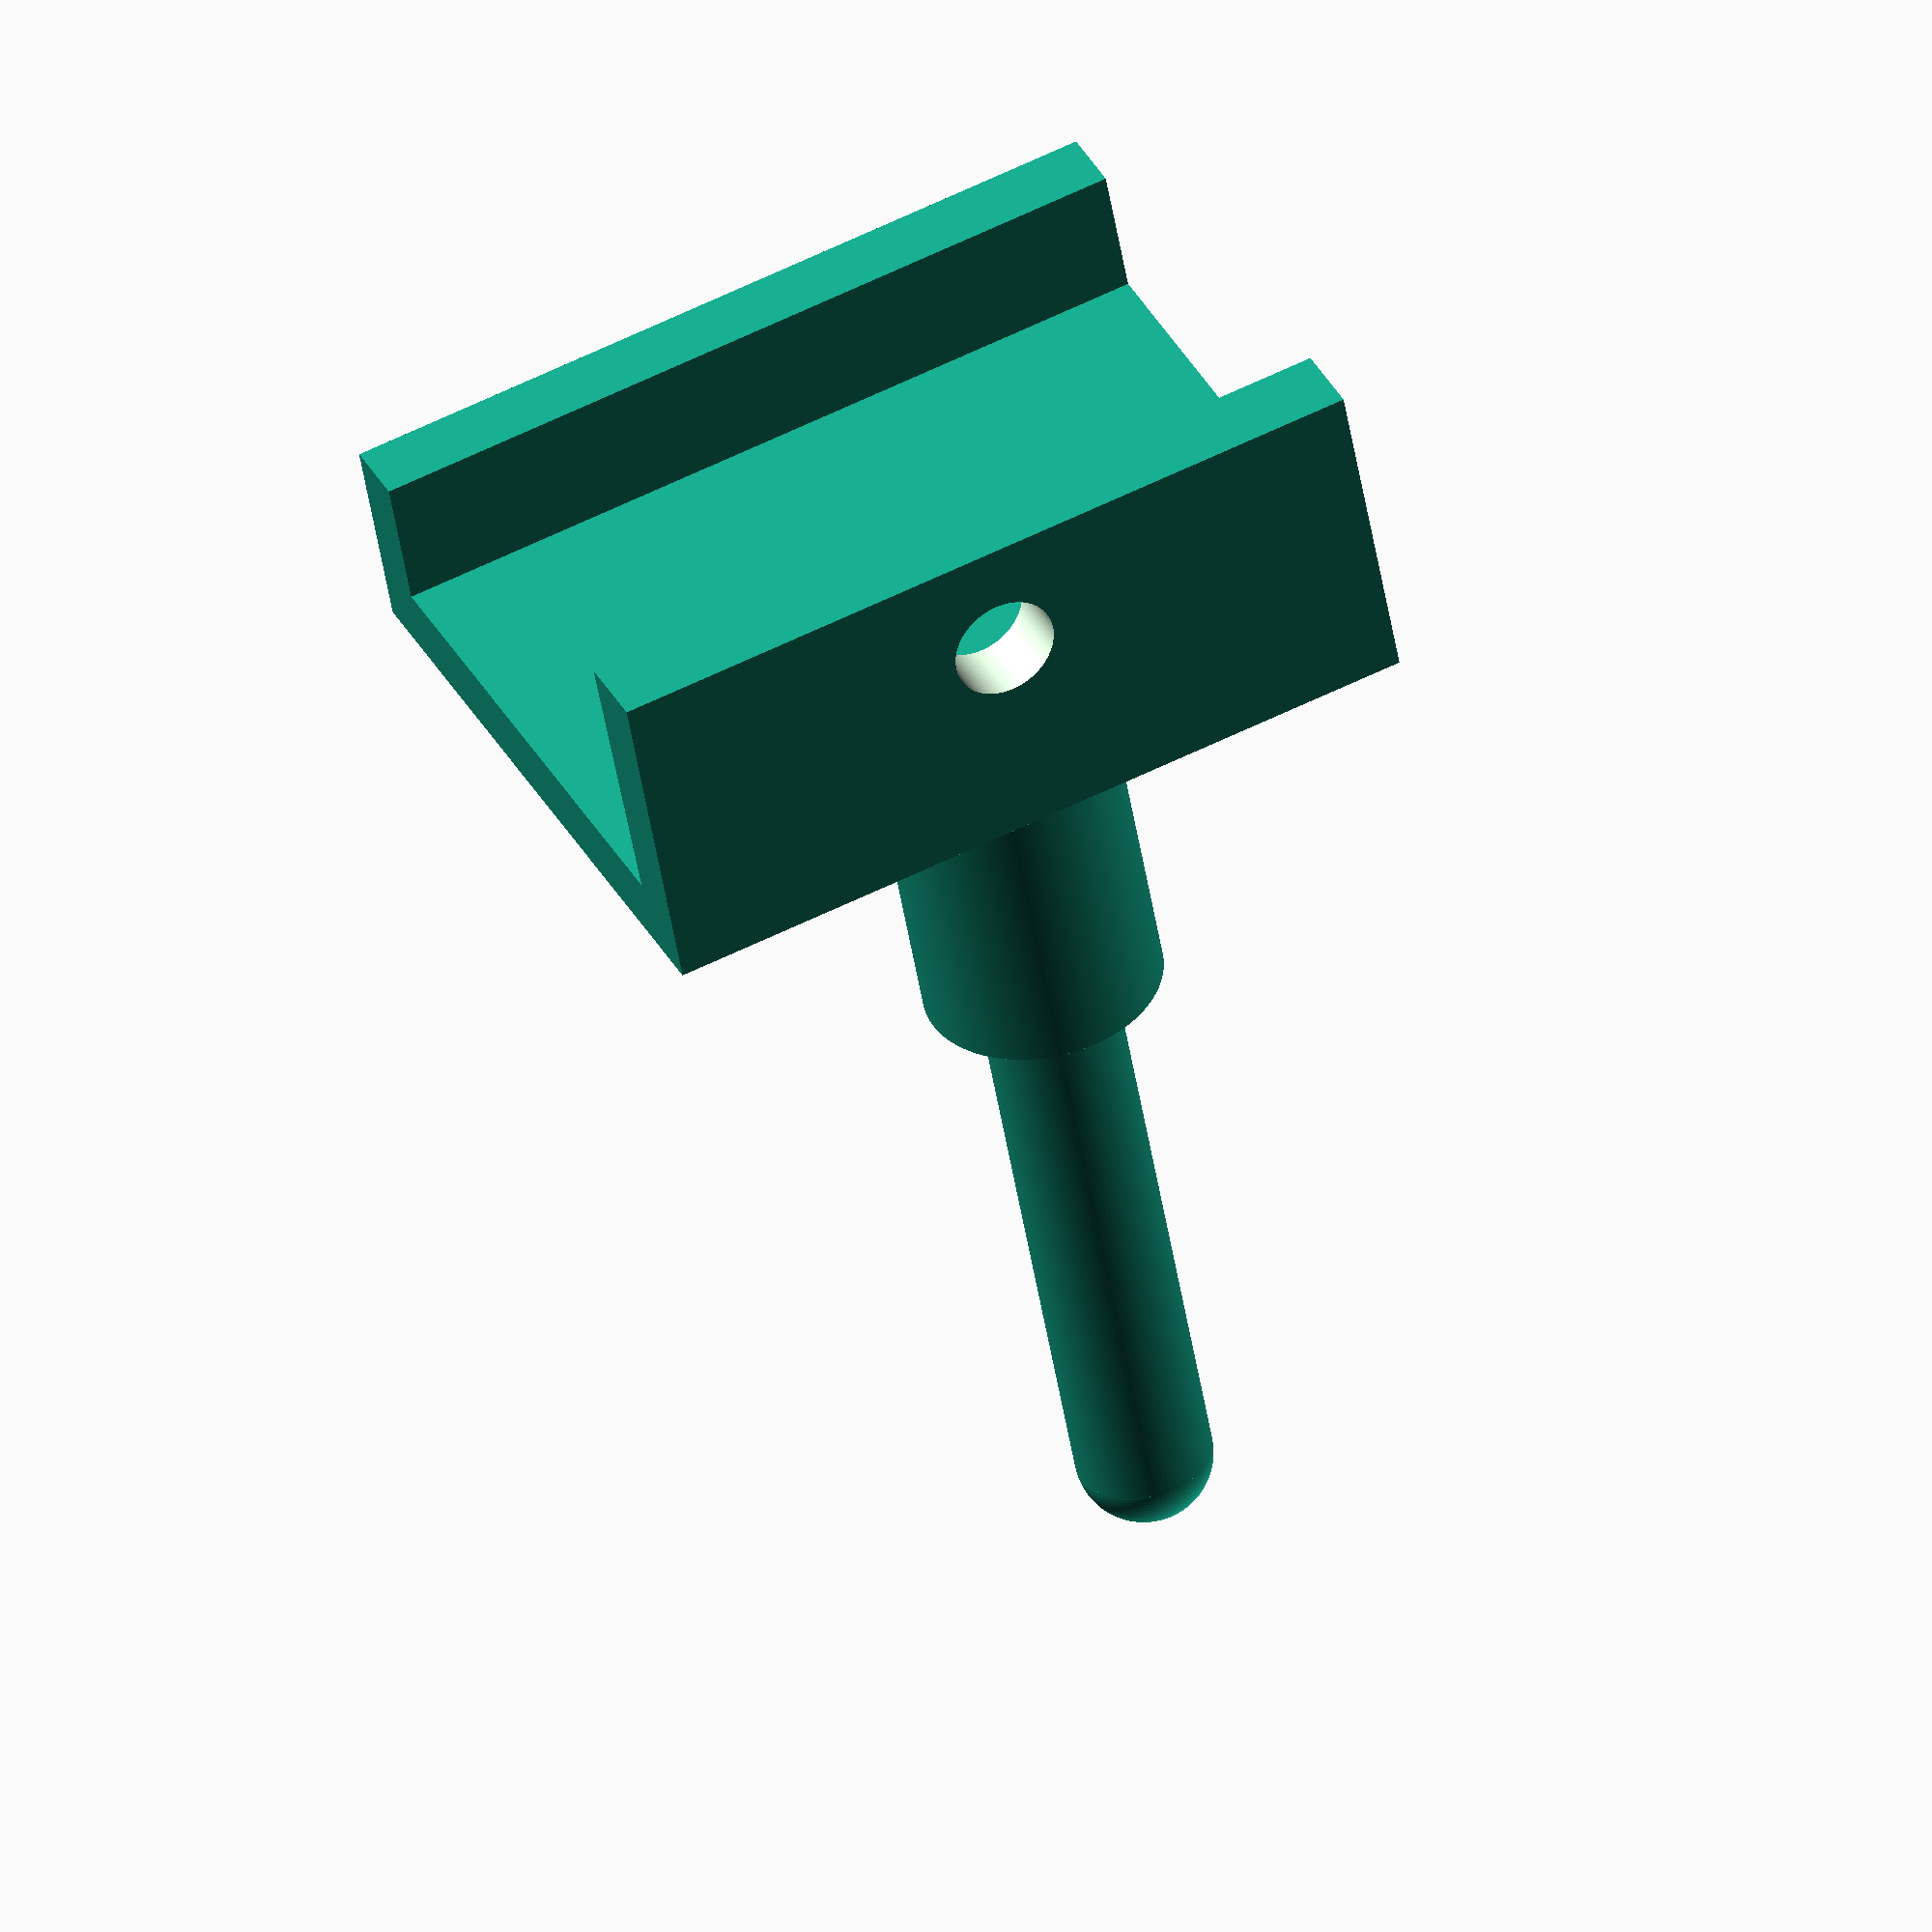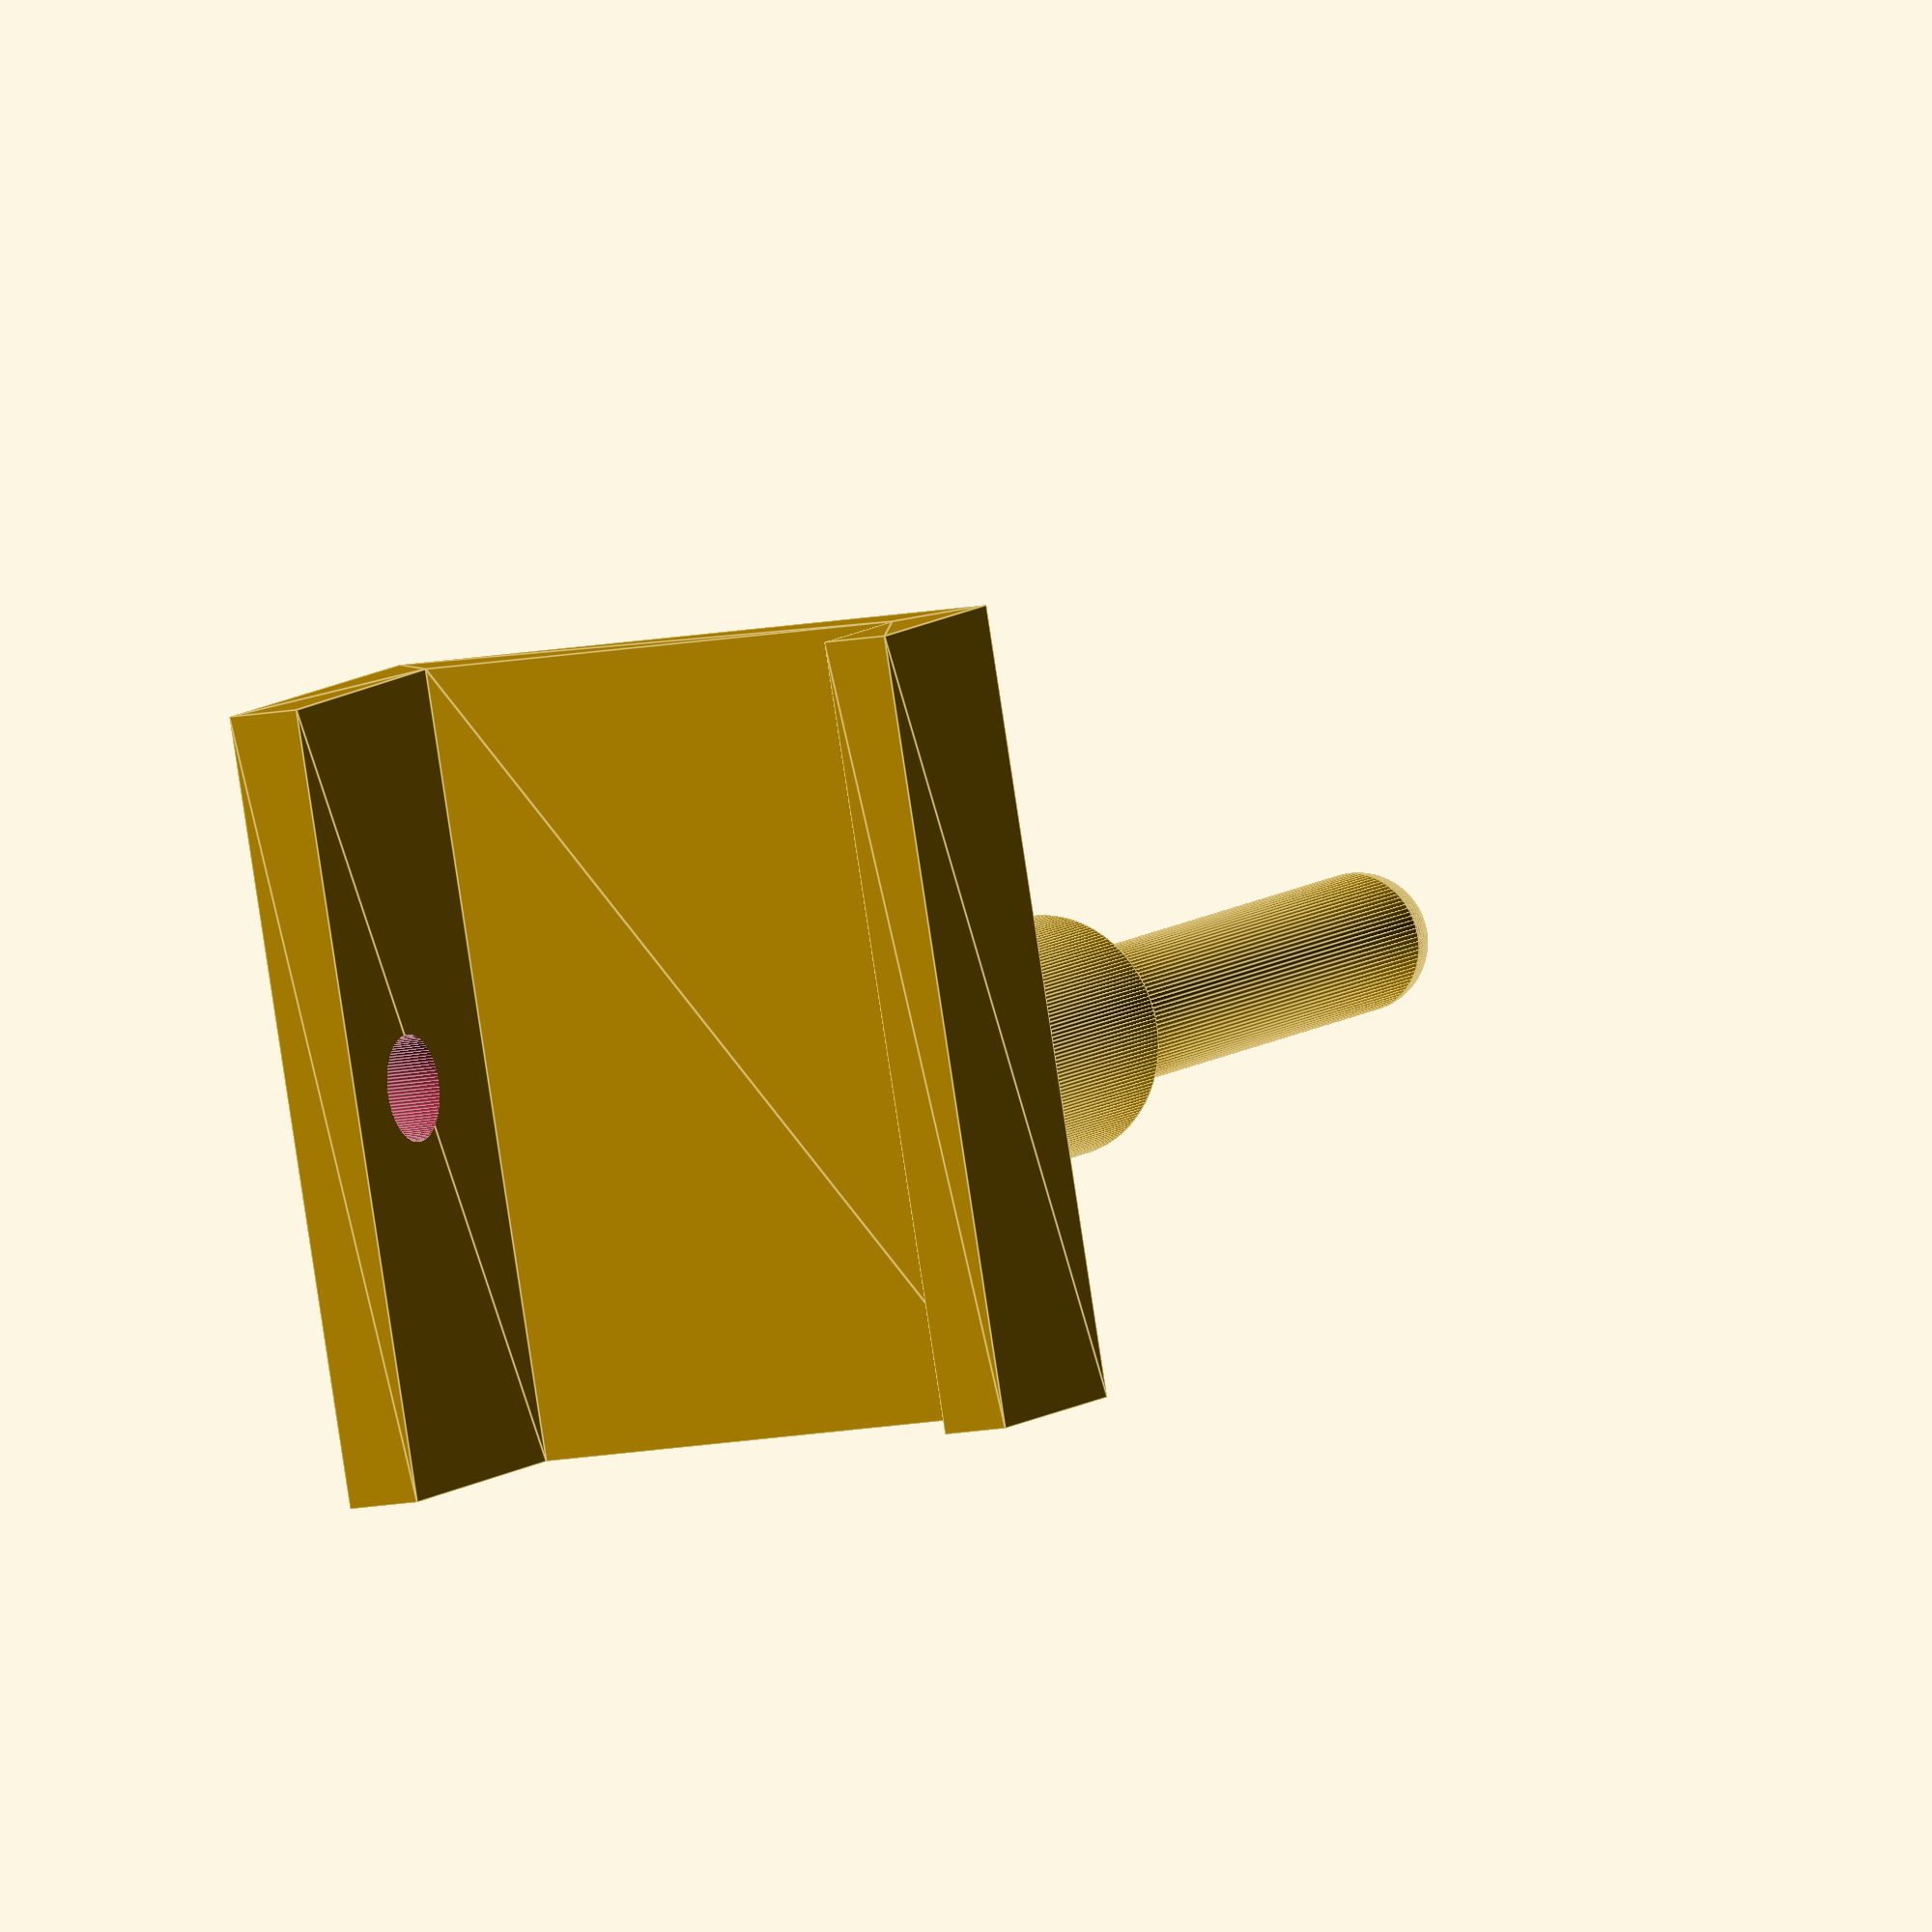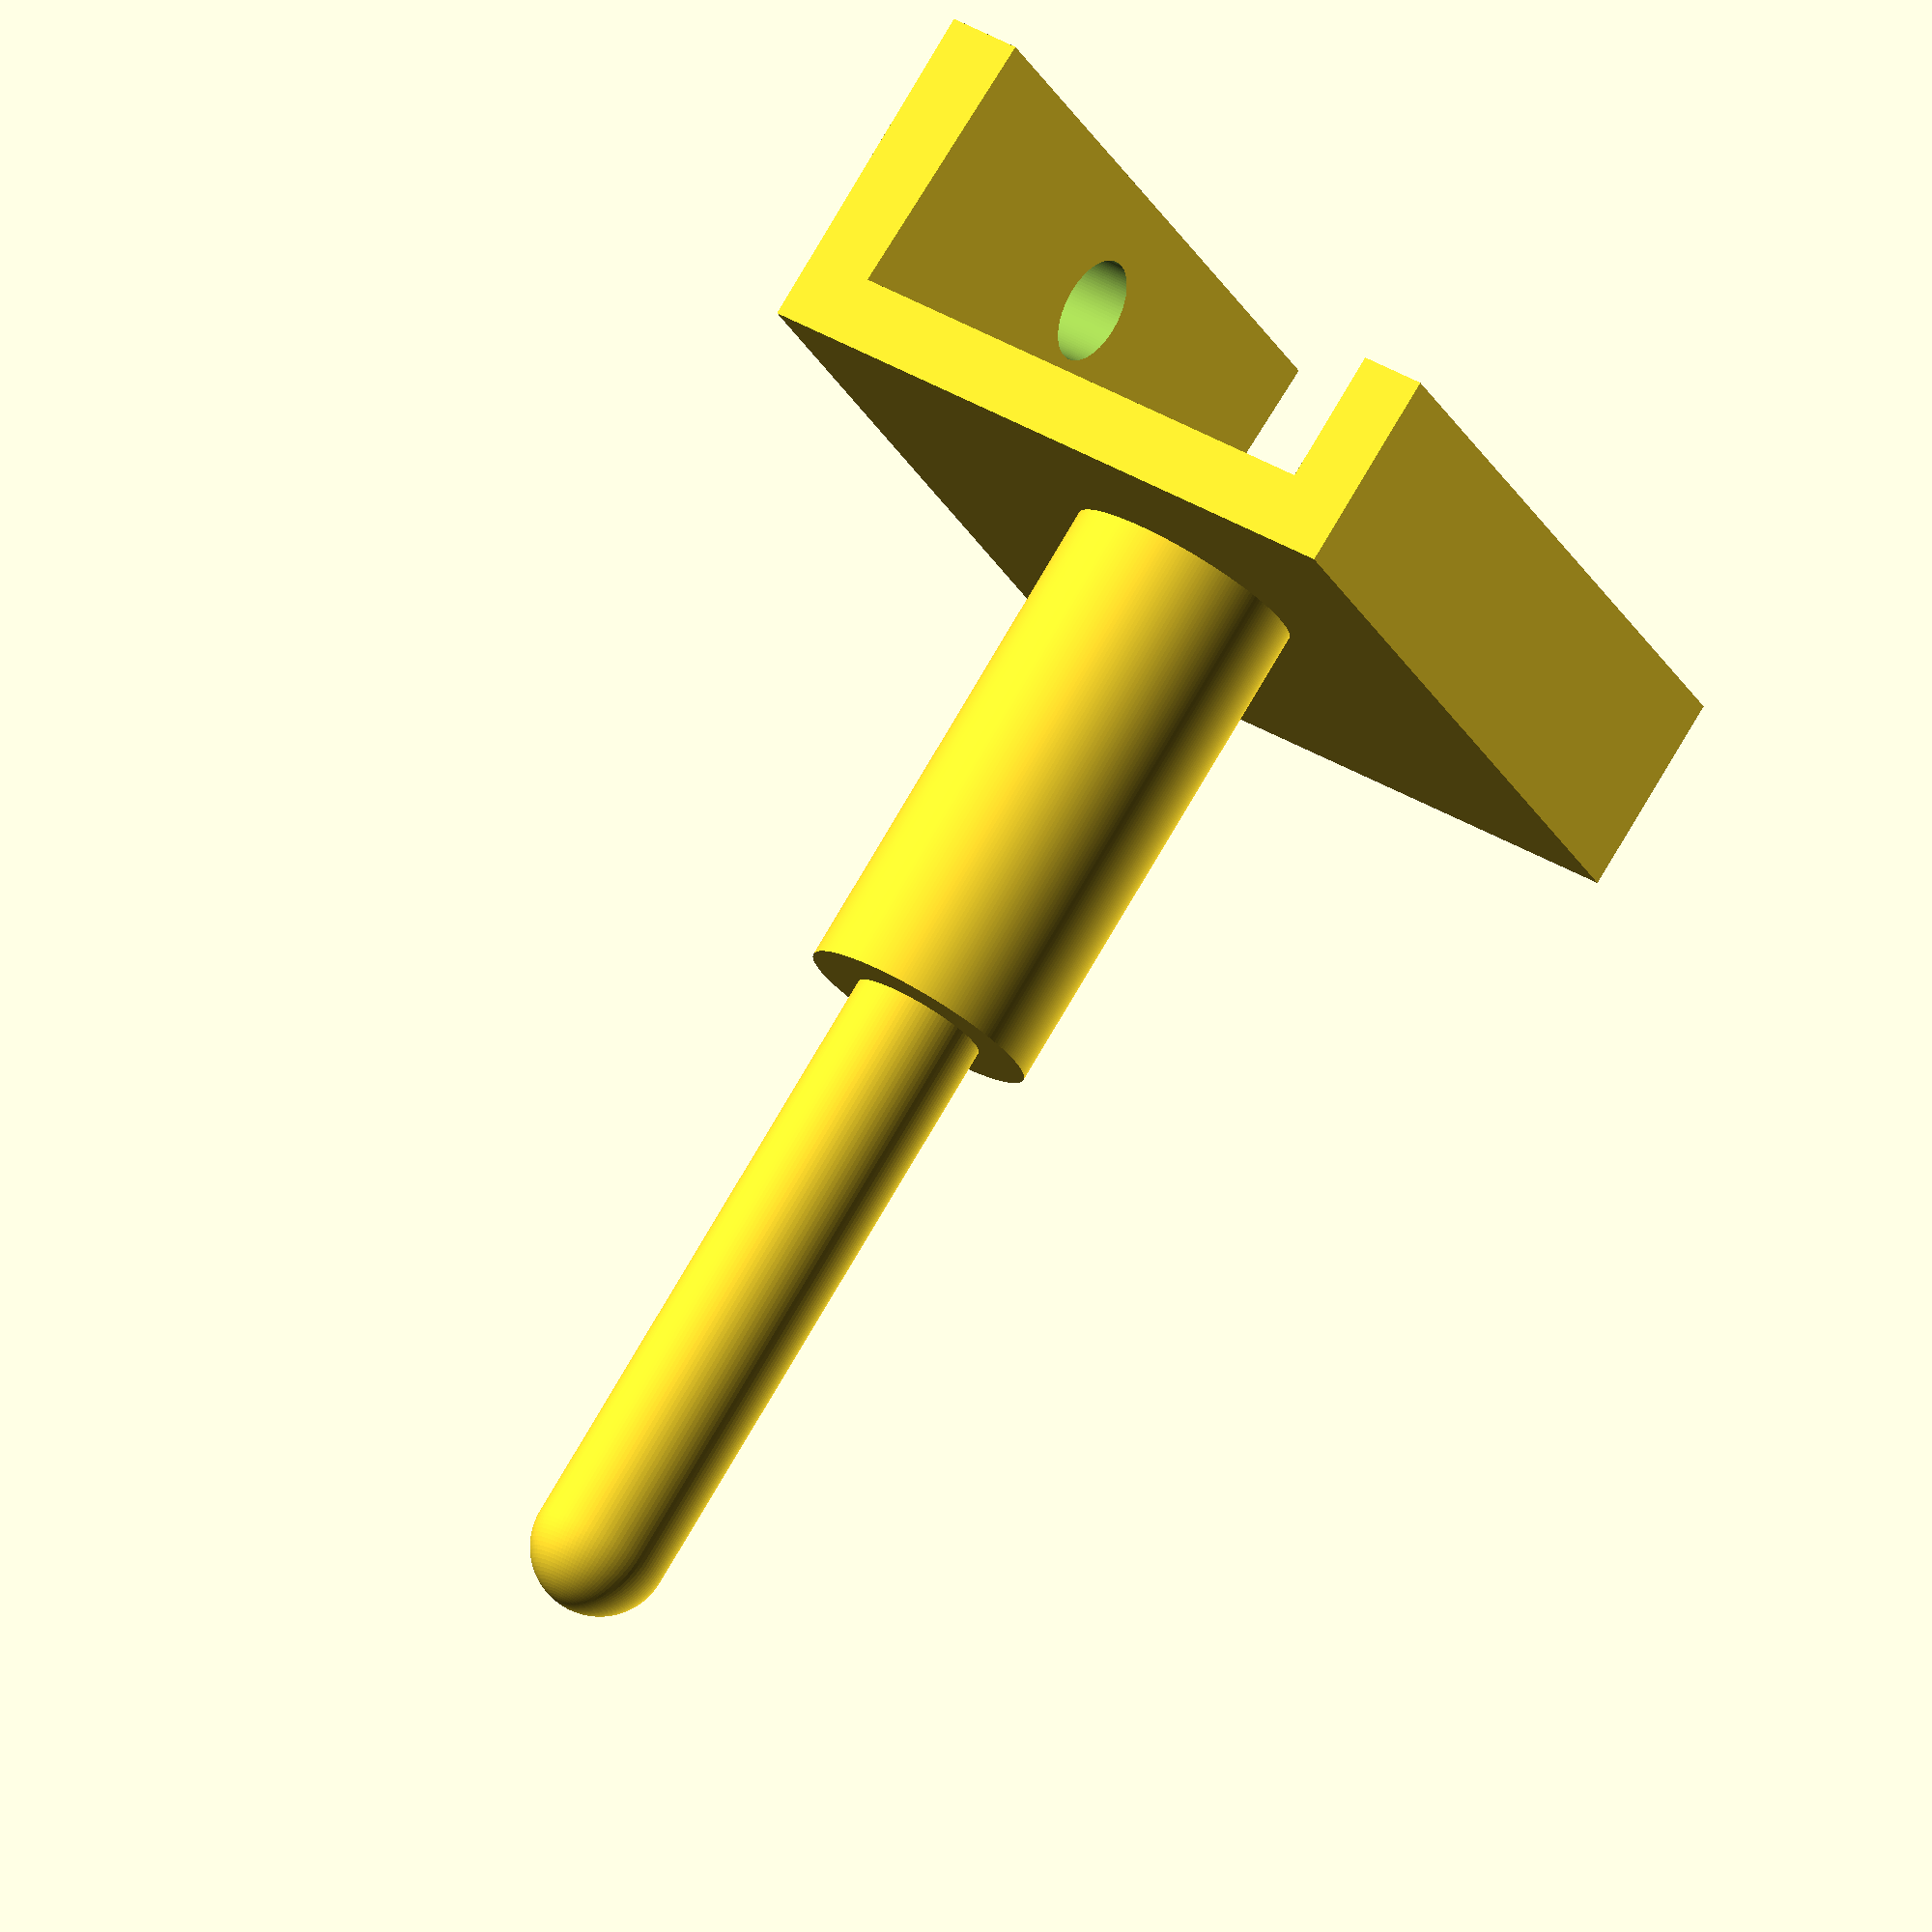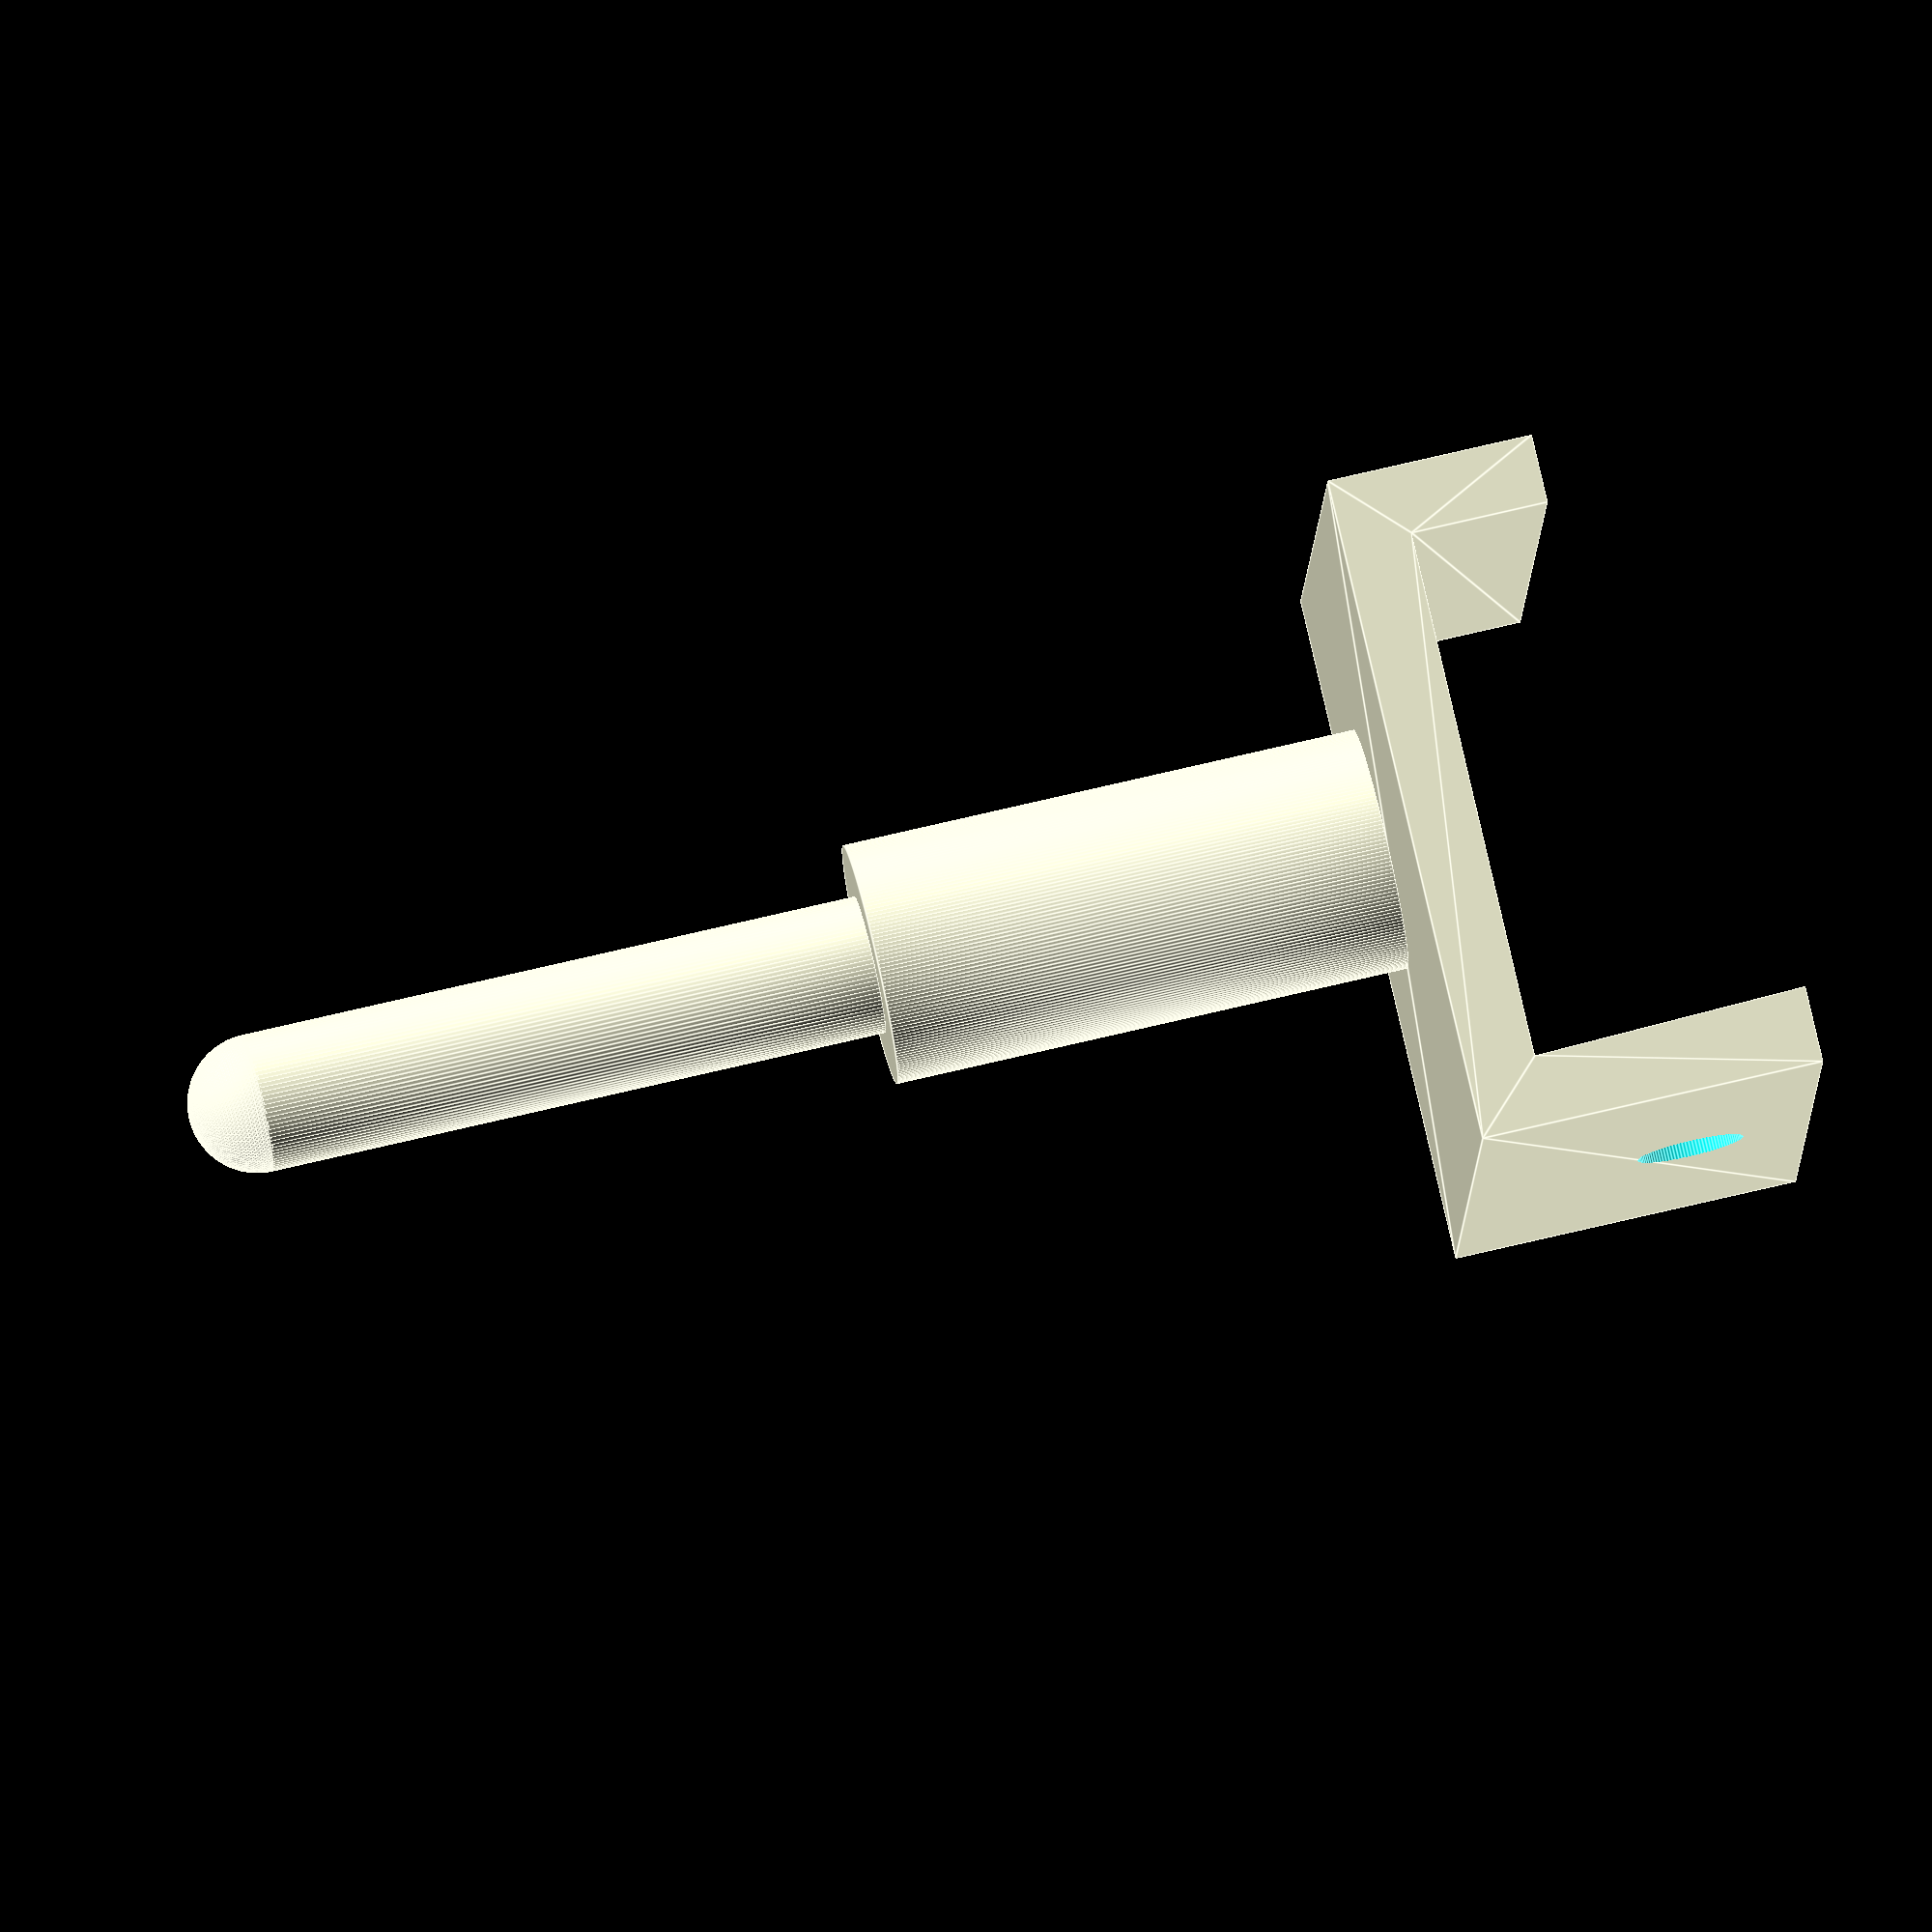
<openscad>
sn=100; // subdivision for cylinders
union() {
  difference() {
    // handle U-shape
    rotate([90,0,90])
    linear_extrude(height = 46, center = false, convexity = 10, twist = 0)
    polygon([[0,0],[0,20],[4.457143,20],[4,4],[35,4],[35,12],[39,12],[39,0]]);
    // hole for leica fix
    translate([23, 0, 13]) rotate([90, 0, 0]) 
    cylinder(h=9, d1=6.2, d2=6.2, center=true, $fn=sn);
  }
  // handle shaft
  translate([28, 21.5, -30]) cylinder(h=30, d1=14, d2=14, $fn=2*sn);
  translate([28, 21.5, -66])
  union() {
    cylinder(h=36, d1=8, d2=8, $fn=sn);
    sphere(r=4, $fn=sn);
  }
}

</openscad>
<views>
elev=49.6 azim=334.5 roll=9.2 proj=o view=solid
elev=170.2 azim=260.1 roll=150.9 proj=o view=edges
elev=102.7 azim=114.1 roll=329.6 proj=o view=solid
elev=106.9 azim=261.5 roll=283.3 proj=o view=edges
</views>
